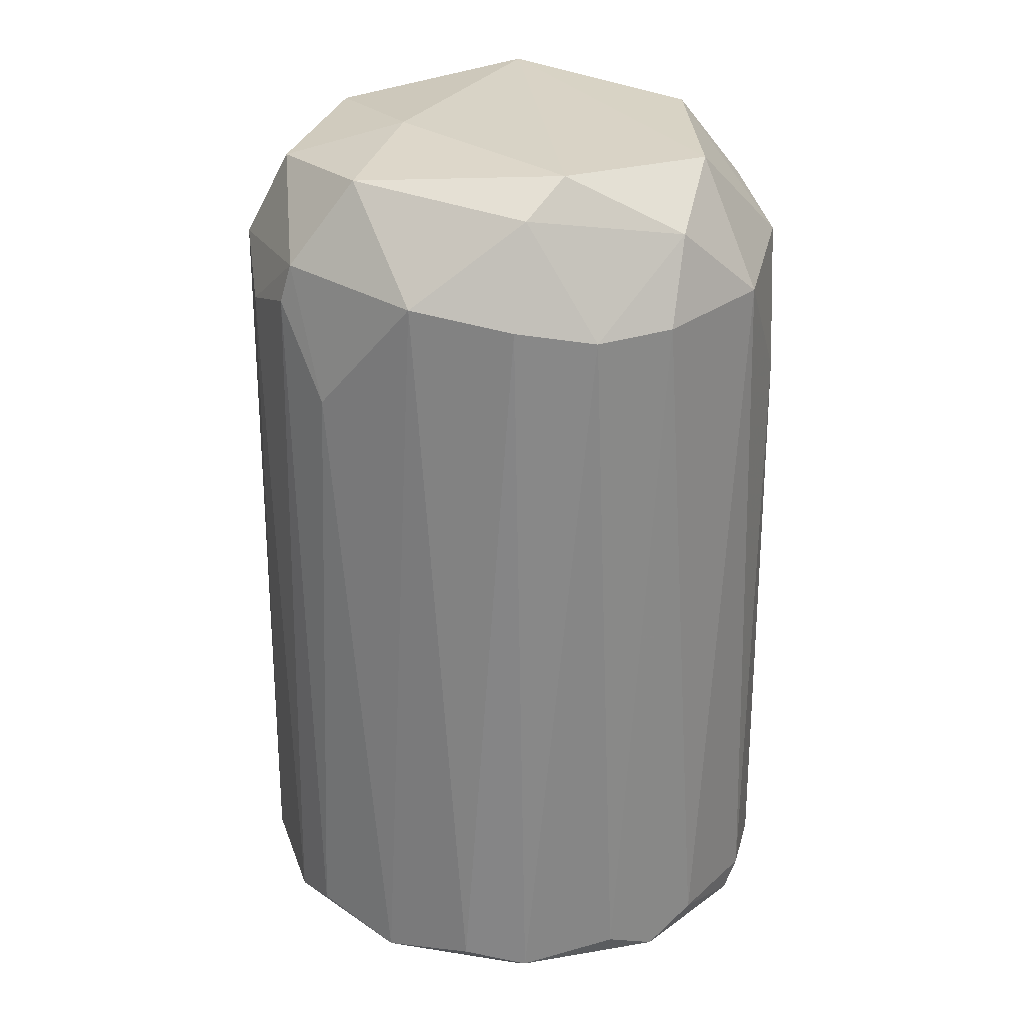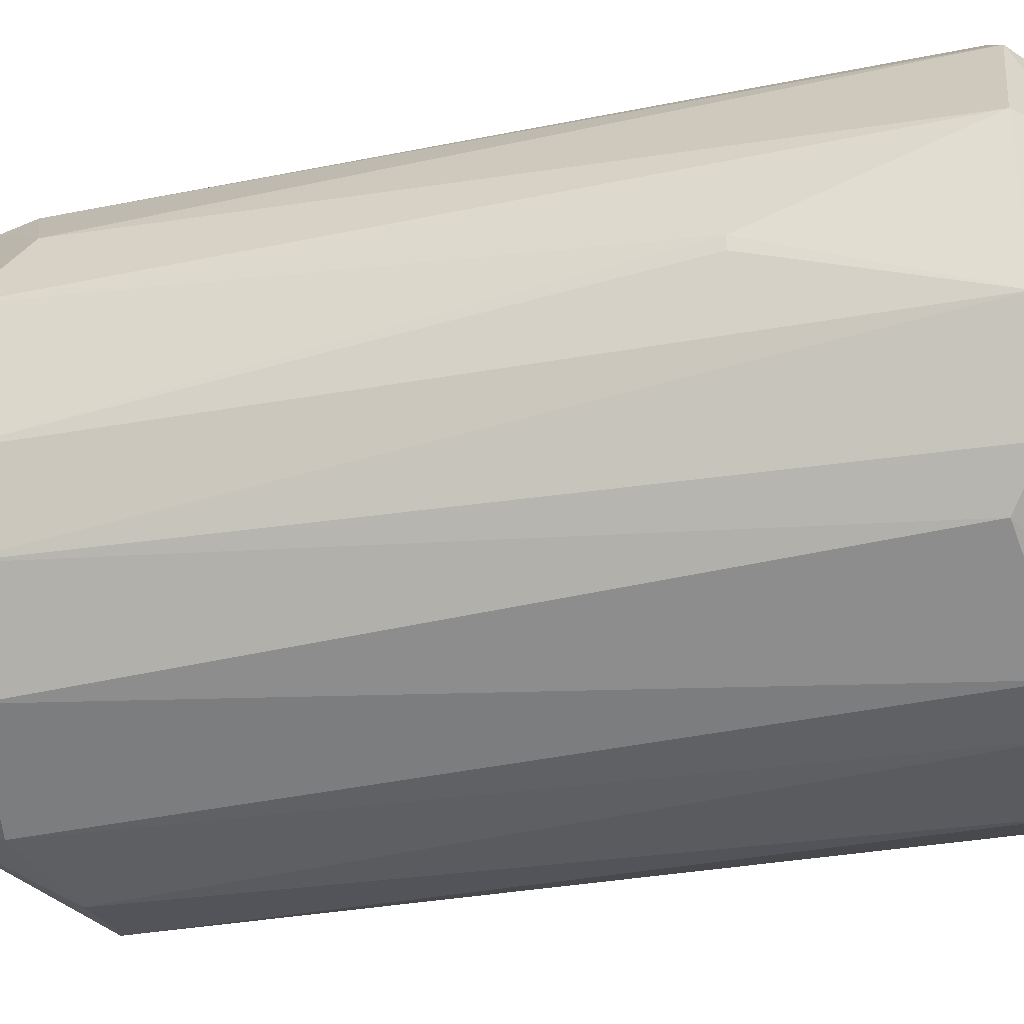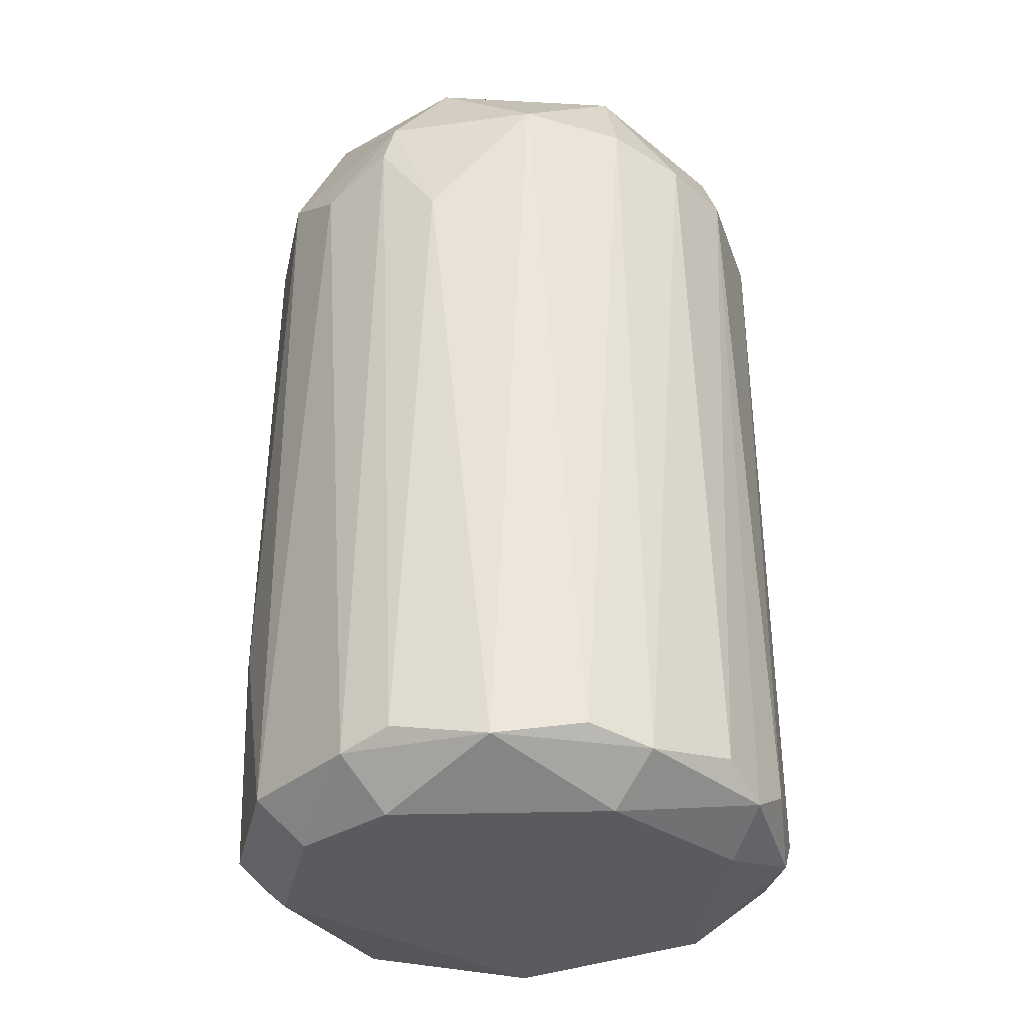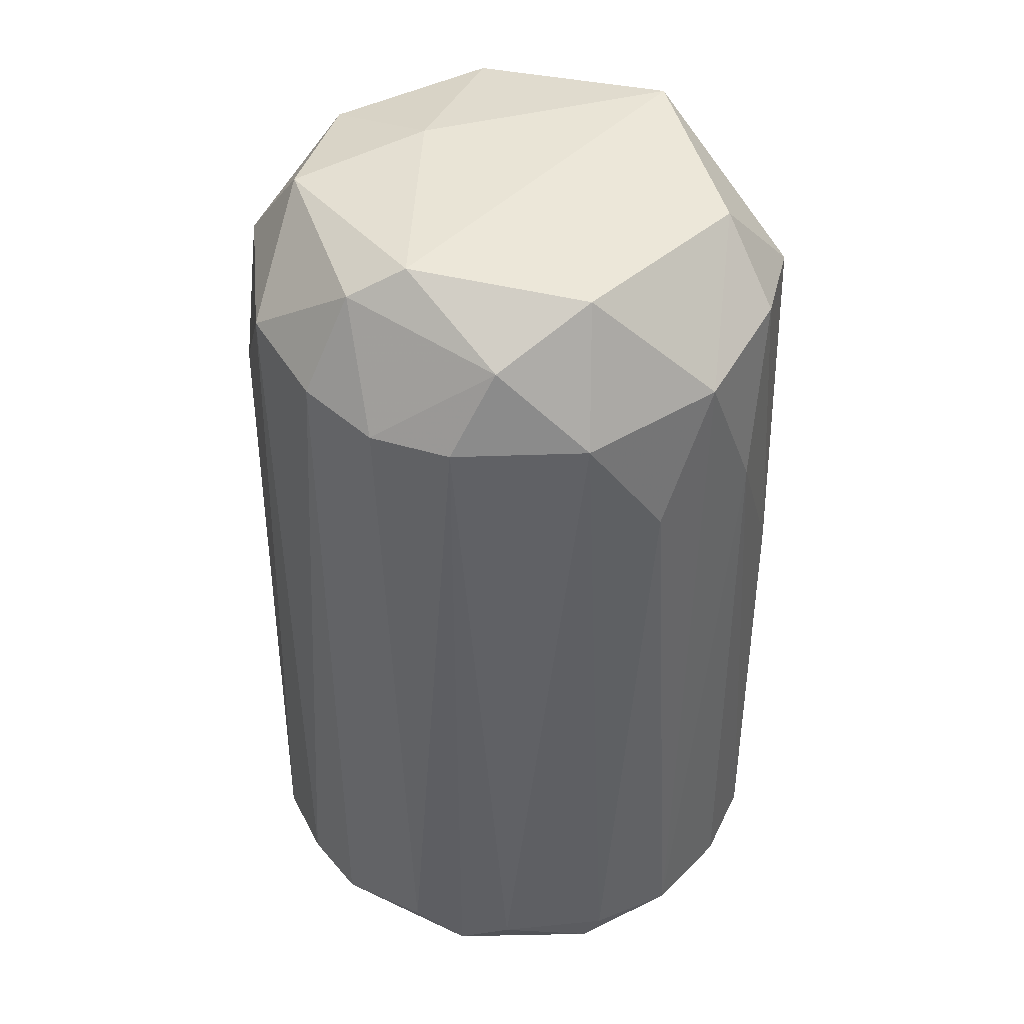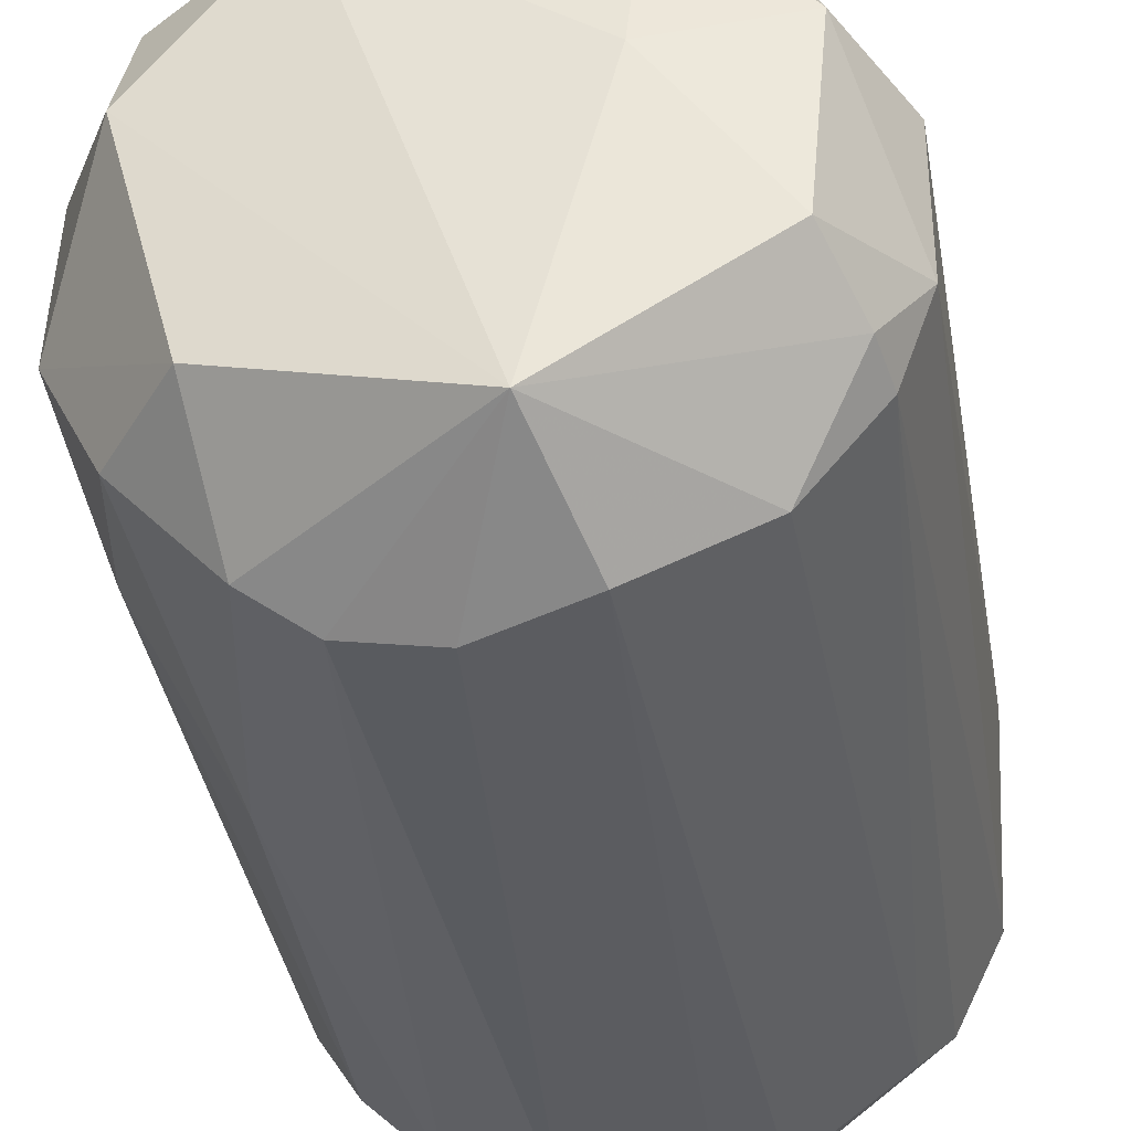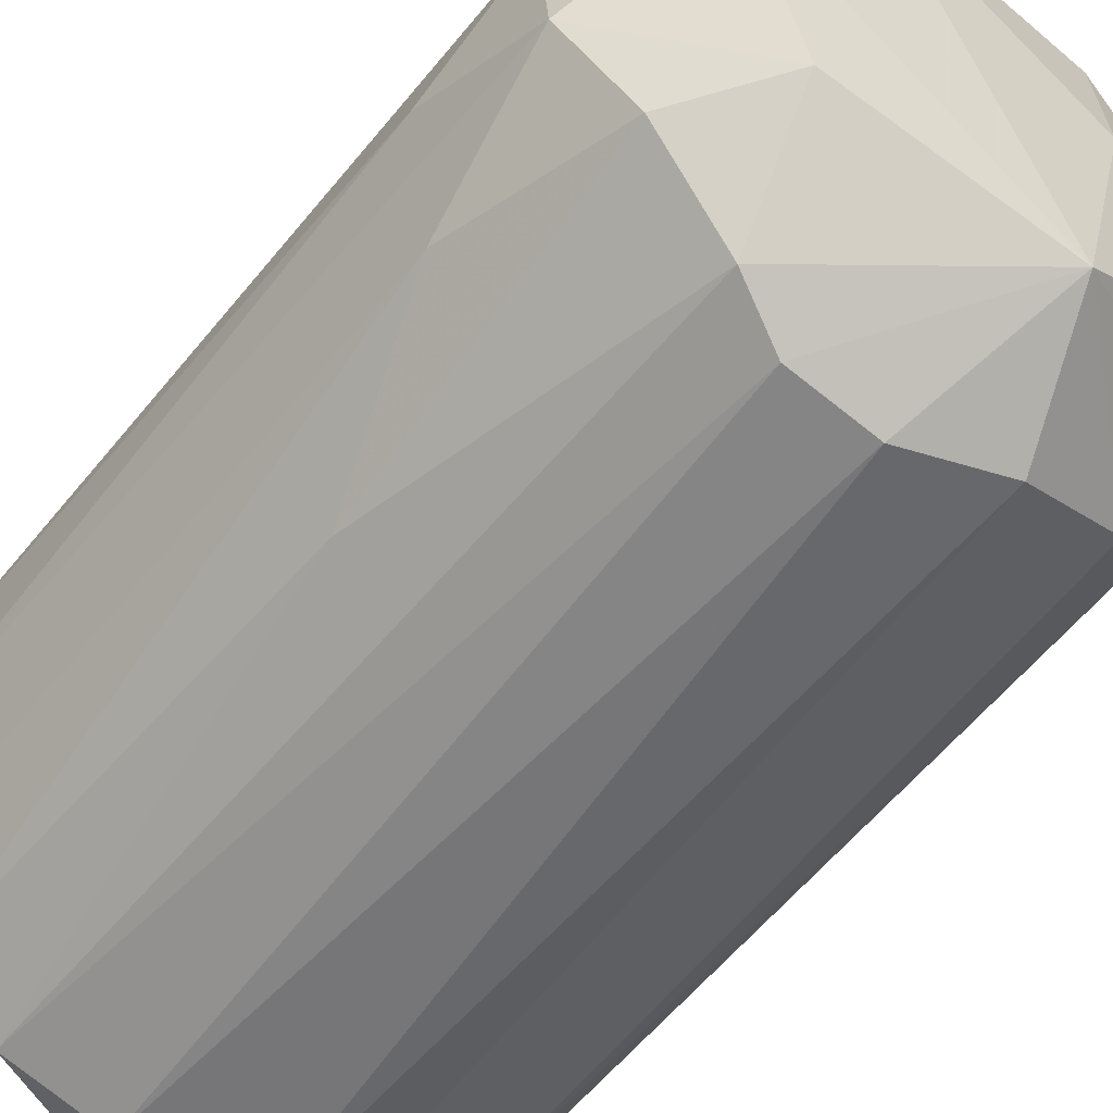
<metadata>
{"format":"obj","ext":"obj","renderer":"f3d","projection":"perspective","resolution":1024,"background":"white","views":[{"elev":28.2,"azim":-167.2,"up":"+Z"},{"elev":-33.6,"azim":105.2,"up":"+Y"},{"elev":-32.5,"azim":168.0,"up":"+Z"},{"elev":43.0,"azim":-121.3,"up":"+Z"},{"elev":-35.0,"azim":8.6,"up":"+Y"},{"elev":-56.4,"azim":-37.7,"up":"+Y"}]}
</metadata>
<code>
v -0.04095 -0.02013 -0.06578
v 0.04599 0.000538 -0.03483
v 0.04593 -0.001521 -0.03478
v -0.03312 0.006821 0.07375
v -0.01207 0.04421 -0.06616
v 0.01282 -0.04289 0.05829
v 0.02907 0.03329 0.05978
v 0.01718 -0.0393 -0.07091
v 0.03339 0.03146 -0.06557
v -0.03241 0.03131 0.05373
v -0.02223 -0.03857 0.05802
v 0.038 -0.02034 0.06303
v -0.04361 0.01101 -0.06881
v -0.04315 -0.00982 0.0564
v -0.009926 -0.04493 -0.06368
v 0.006634 0.04412 0.05849
v 0.0375 -0.02624 -0.06554
v 0.006722 -0.03314 0.07618
v 0.03575 0.013 0.07108
v 0.03611 0.01313 -0.07314
v 0.04393 0.01089 0.05634
v -0.01432 0.02789 0.07614
v 0.01288 0.04417 -0.0661
v -0.03264 0.03152 -0.06778
v -0.03532 -0.01417 -0.07321
v -0.04289 0.01291 0.054
v -0.0221 0.03943 0.05362
v -0.008004 0.03629 -0.07323
v -0.02448 -0.03888 -0.06601
v -0.03474 -0.02634 0.06037
v 0.02916 -0.03438 0.05584
v 0.01691 -0.04277 -0.06353
v 0.04399 0.01298 -0.06603
v -0.00166 -0.04503 0.05425
v 0.044 -0.009835 0.05643
v -0.04543 -0.0057 -0.06629
v 0.0192 0.02975 0.07345
v -0.02457 -0.02445 0.07329
v 0.0391 0.02293 0.04927
v 0.04421 -0.01197 -0.06636
v 0.02283 0.03924 0.0391
v -0.03859 0.02517 -0.06323
v -0.0101 -0.03729 -0.07317
v -0.009896 0.04381 0.05604
v 0.03948 -0.02207 0.05591
v -0.001659 0.04611 -0.06381
v 0.0335 -0.01393 0.07279
v -0.03219 -0.03205 0.006501
v 0.008731 -0.04526 -0.06205
v 0.03616 -0.01207 -0.07324
v -0.04523 0.000538 0.03564
v 0.01721 0.006834 0.07599
v -0.02633 0.03758 -0.06339
v -0.04537 0.008854 -0.06411
v 0.03302 -0.03207 -0.06073
v -0.01406 -0.04287 0.05413
v -0.04052 -0.01991 0.03314
v 0.02567 0.0279 -0.0733
v -0.03263 0.02326 0.06646
v 0.02706 0.03744 -0.06314
v -0.03105 0.02151 -0.07305
v -0.01002 0.03599 0.07128
v 0.031 0.03316 0.05342
v -0.03456 -0.03031 -0.06338
f 48 57 64
f 7 19 21
f 4 18 22
f 14 4 26
f 5 23 28
f 24 5 28
f 1 25 29
f 18 6 31
f 12 18 31
f 31 6 32
f 20 9 33
f 21 2 33
f 6 18 34
f 3 2 35
f 2 21 35
f 21 19 35
f 25 1 36
f 13 25 36
f 7 16 37
f 19 7 37
f 4 14 38
f 18 4 38
f 11 18 38
f 14 30 38
f 30 11 38
f 7 21 39
f 33 9 39
f 21 33 39
f 2 3 40
f 33 2 40
f 20 33 40
f 3 35 40
f 16 7 41
f 23 16 41
f 10 24 42
f 24 13 42
f 26 10 42
f 8 15 43
f 15 29 43
f 29 25 43
f 5 27 44
f 12 31 45
f 35 12 45
f 17 40 45
f 40 35 45
f 16 23 46
f 23 5 46
f 5 44 46
f 44 16 46
f 18 12 47
f 12 35 47
f 35 19 47
f 29 11 48
f 11 30 48
f 15 8 49
f 8 32 49
f 32 6 49
f 34 15 49
f 6 34 49
f 17 8 50
f 40 17 50
f 20 40 50
f 8 43 50
f 43 25 50
f 14 26 51
f 36 14 51
f 22 18 52
f 19 37 52
f 37 22 52
f 18 47 52
f 47 19 52
f 5 24 53
f 24 10 53
f 27 5 53
f 10 27 53
f 13 36 54
f 42 13 54
f 26 42 54
f 51 26 54
f 36 51 54
f 8 17 55
f 32 8 55
f 31 32 55
f 17 45 55
f 45 31 55
f 18 11 56
f 11 29 56
f 29 15 56
f 15 34 56
f 34 18 56
f 30 14 57
f 36 1 57
f 14 36 57
f 48 30 57
f 9 20 58
f 23 9 58
f 28 23 58
f 25 28 58
f 20 50 58
f 50 25 58
f 4 22 59
f 26 4 59
f 10 26 59
f 27 10 59
f 9 23 60
f 23 41 60
f 13 24 61
f 25 13 61
f 24 28 61
f 28 25 61
f 37 16 62
f 22 37 62
f 16 44 62
f 44 27 62
f 59 22 62
f 27 59 62
f 7 39 63
f 39 9 63
f 41 7 63
f 9 60 63
f 60 41 63
f 1 29 64
f 29 48 64
f 57 1 64

</code>
